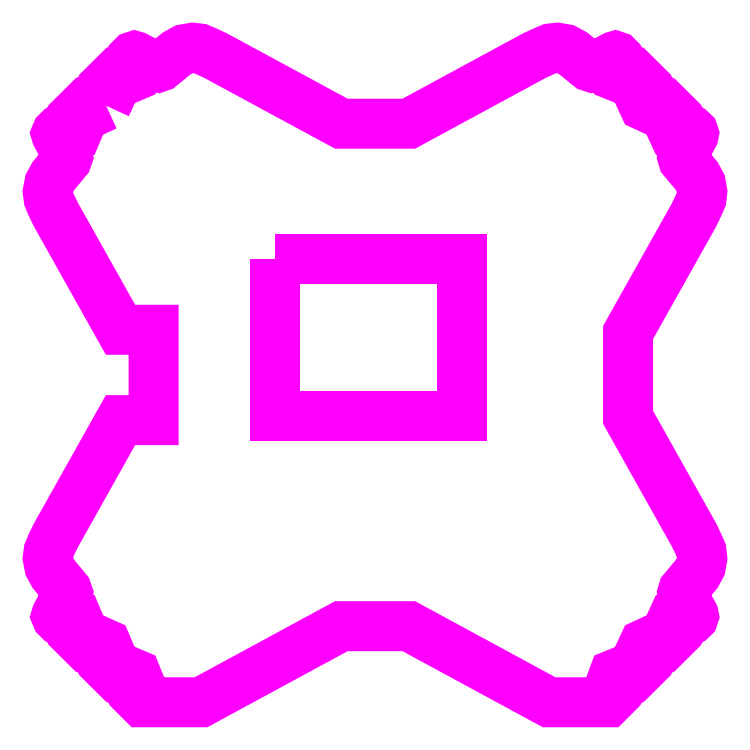
<metadata>
{"format":"dxf","ext":"dxf","renderer":"ezdxf+matplotlib","layout":"modelspace","background":"white","min_lineweight":24,"dpi":150}
</metadata>
<code>
0
SECTION
2
ENTITIES
0
LWPOLYLINE
8
Layer_1
90
6
70
0
10
42.85
20
83.4
30
0
10
78
20
83.4
30
0
10
78
20
53.92
30
0
10
42.85
20
53.92
30
0
10
42.85
20
83.4
30
0
10
42.85
20
83.4
30
0
0
LWPOLYLINE
8
Layer_1
90
223
70
0
10
11.15
20
112.3
30
0
10
11.45
20
112.9
30
0
10
11.2
20
113.6
30
0
10
10
20
114.7
30
0
10
9.875
20
115
30
0
10
10.02
20
115.4
30
0
10
13.78
20
119.1
30
0
10
14.1
20
119.2
30
0
10
14.43
20
119.1
30
0
10
15.45
20
118
30
0
10
16.12
20
117.7
30
0
10
16.77
20
118
30
0
10
17.05
20
118.6
30
0
10
16.77
20
119.3
30
0
10
15.65
20
120.3
30
0
10
15.52
20
120.6
30
0
10
15.67
20
121
30
0
10
16.2
20
121.5
30
0
10
16.5
20
121.6
30
0
10
16.75
20
121.5
30
0
10
20.45
20
119.6
30
0
10
20.9
20
119.5
30
0
10
21.4
20
119.6
30
0
10
24.48
20
122.1
30
0
10
25.85
20
122.9
30
0
10
27.45
20
123.2
30
0
10
28.75
20
123
30
0
10
29.97
20
122.5
30
0
10
31.8
20
121.6
30
0
10
55.35
20
108.9
30
0
10
61.67
20
108.9
30
0
10
68.02
20
108.9
30
0
10
91.55
20
121.6
30
0
10
93.37
20
122.5
30
0
10
94.6
20
123
30
0
10
95.93
20
123.2
30
0
10
97.5
20
122.9
30
0
10
98.88
20
122.1
30
0
10
101.9
20
119.6
30
0
10
102.5
20
119.5
30
0
10
102.9
20
119.6
30
0
10
106.6
20
121.5
30
0
10
106.8
20
121.6
30
0
10
107.2
20
121.5
30
0
10
107.7
20
121
30
0
10
107.9
20
120.6
30
0
10
107.7
20
120.3
30
0
10
106.6
20
119.3
30
0
10
106.3
20
118.6
30
0
10
106.6
20
118
30
0
10
107.2
20
117.7
30
0
10
107.9
20
118
30
0
10
109
20
119.1
30
0
10
109.3
20
119.2
30
0
10
109.6
20
119.1
30
0
10
113.3
20
115.4
30
0
10
113.5
20
115
30
0
10
113.4
20
114.7
30
0
10
112.2
20
113.6
30
0
10
111.9
20
112.9
30
0
10
112.2
20
112.3
30
0
10
112.8
20
112
30
0
10
113.5
20
112.2
30
0
10
114.6
20
113.4
30
0
10
115
20
113.5
30
0
10
115.3
20
113.4
30
0
10
119.1
20
109.7
30
0
10
119.2
20
109.4
30
0
10
119.1
20
109
30
0
10
117.9
20
108
30
0
10
117.6
20
107.3
30
0
10
118
20
106.7
30
0
10
118.6
20
106.4
30
0
10
119.3
20
106.7
30
0
10
120.3
20
107.8
30
0
10
120.6
20
107.9
30
0
10
121
20
107.8
30
0
10
121.5
20
107.3
30
0
10
121.6
20
107
30
0
10
121.5
20
106.7
30
0
10
119.5
20
103
30
0
10
119.5
20
102.6
30
0
10
119.6
20
102.1
30
0
10
122.1
20
99.05
30
0
10
122.9
20
97.67
30
0
10
123.2
20
96.1
30
0
10
123
20
94.8
30
0
10
122.5
20
93.6
30
0
10
121.6
20
91.75
30
0
10
109.2
20
69.65
30
0
10
109.2
20
61.7
30
0
10
109.2
20
53.72
30
0
10
121.7
20
31.57
30
0
10
122.5
20
29.77
30
0
10
123
20
28.57
30
0
10
123.2
20
27.27
30
0
10
122.9
20
25.7
30
0
10
122.1
20
24.32
30
0
10
119.6
20
21.27
30
0
10
119.5
20
20.77
30
0
10
119.5
20
20.32
30
0
10
121.5
20
16.65
30
0
10
121.6
20
16.4
30
0
10
121.5
20
16.1
30
0
10
121
20
15.6
30
0
10
120.6
20
15.42
30
0
10
120.3
20
15.55
30
0
10
119.3
20
16.67
30
0
10
118.6
20
16.95
30
0
10
118
20
16.67
30
0
10
117.6
20
16.02
30
0
10
117.9
20
15.37
30
0
10
119.1
20
14.32
30
0
10
119.2
20
14
30
0
10
119.1
20
13.67
30
0
10
115.3
20
9.947
30
0
10
115
20
9.823
30
0
10
114.6
20
9.947
30
0
10
113.5
20
11.15
30
0
10
112.8
20
11.4
30
0
10
112.2
20
11.1
30
0
10
111.9
20
10.45
30
0
10
112.2
20
9.774
30
0
10
113.4
20
8.649
30
0
10
113.5
20
8.324
30
0
10
113.3
20
8
30
0
10
109.6
20
4.274
30
0
10
109.3
20
4.147
30
0
10
109
20
4.274
30
0
10
107.9
20
5.4
30
0
10
107.2
20
5.675
30
0
10
106.6
20
5.4
30
0
10
106.3
20
4.722
30
0
10
106.6
20
4.098
30
0
10
107.7
20
3.022
30
0
10
107.9
20
2.722
30
0
10
107.7
20
2.373
30
0
10
105.5
20
0.175
30
0
10
94.4
20
0.175
30
0
10
68.02
20
14.47
30
0
10
61.67
20
14.47
30
0
10
55.35
20
14.47
30
0
10
28.98
20
0.175
30
0
10
17.9
20
0.175
30
0
10
15.7
20
2.373
30
0
10
15.52
20
2.722
30
0
10
15.65
20
3.022
30
0
10
16.77
20
4.098
30
0
10
17.05
20
4.722
30
0
10
16.77
20
5.4
30
0
10
16.12
20
5.675
30
0
10
15.45
20
5.4
30
0
10
14.43
20
4.274
30
0
10
14.1
20
4.147
30
0
10
13.78
20
4.274
30
0
10
10.02
20
8
30
0
10
9.875
20
8.324
30
0
10
10
20
8.649
30
0
10
11.2
20
9.774
30
0
10
11.45
20
10.45
30
0
10
11.18
20
11.1
30
0
10
10.5
20
11.4
30
0
10
9.85
20
11.15
30
0
10
8.7
20
9.947
30
0
10
8.375
20
9.823
30
0
10
8.05
20
9.947
30
0
10
4.3
20
13.67
30
0
10
4.175
20
14
30
0
10
4.3
20
14.32
30
0
10
5.425
20
15.37
30
0
10
5.7
20
16.02
30
0
10
5.425
20
16.67
30
0
10
4.75
20
16.95
30
0
10
4.125
20
16.67
30
0
10
3.05
20
15.55
30
0
10
2.75
20
15.42
30
0
10
2.375
20
15.6
30
0
10
1.875
20
16.1
30
0
10
1.75
20
16.4
30
0
10
1.825
20
16.65
30
0
10
3.8
20
20.32
30
0
10
3.925
20
20.77
30
0
10
3.75
20
21.27
30
0
10
1.225
20
24.32
30
0
10
0.475
20
25.7
30
0
10
0.175
20
27.27
30
0
10
0.35
20
28.57
30
0
10
0.85
20
29.77
30
0
10
1.725
20
31.57
30
0
10
13.85
20
53.2
30
0
10
20.07
20
53.2
30
0
10
20.07
20
70.17
30
0
10
13.85
20
70.17
30
0
10
1.75
20
91.75
30
0
10
0.85
20
93.6
30
0
10
0.35
20
94.8
30
0
10
0.175
20
96.1
30
0
10
0.475
20
97.67
30
0
10
1.225
20
99.05
30
0
10
3.75
20
102.1
30
0
10
3.925
20
102.6
30
0
10
3.8
20
103
30
0
10
1.825
20
106.7
30
0
10
1.75
20
107
30
0
10
1.875
20
107.3
30
0
10
2.375
20
107.8
30
0
10
2.75
20
107.9
30
0
10
3.05
20
107.8
30
0
10
4.125
20
106.7
30
0
10
4.75
20
106.4
30
0
10
5.425
20
106.7
30
0
10
5.7
20
107.3
30
0
10
5.425
20
108
30
0
10
4.3
20
109
30
0
10
4.175
20
109.4
30
0
10
4.3
20
109.7
30
0
10
8.05
20
113.4
30
0
10
8.375
20
113.5
30
0
10
8.7
20
113.4
30
0
10
9.85
20
112.2
30
0
10
10.5
20
112
30
0
10
11.15
20
112.3
30
0
10
11.15
20
112.3
30
0
0
ENDSEC
0
EOF

</code>
